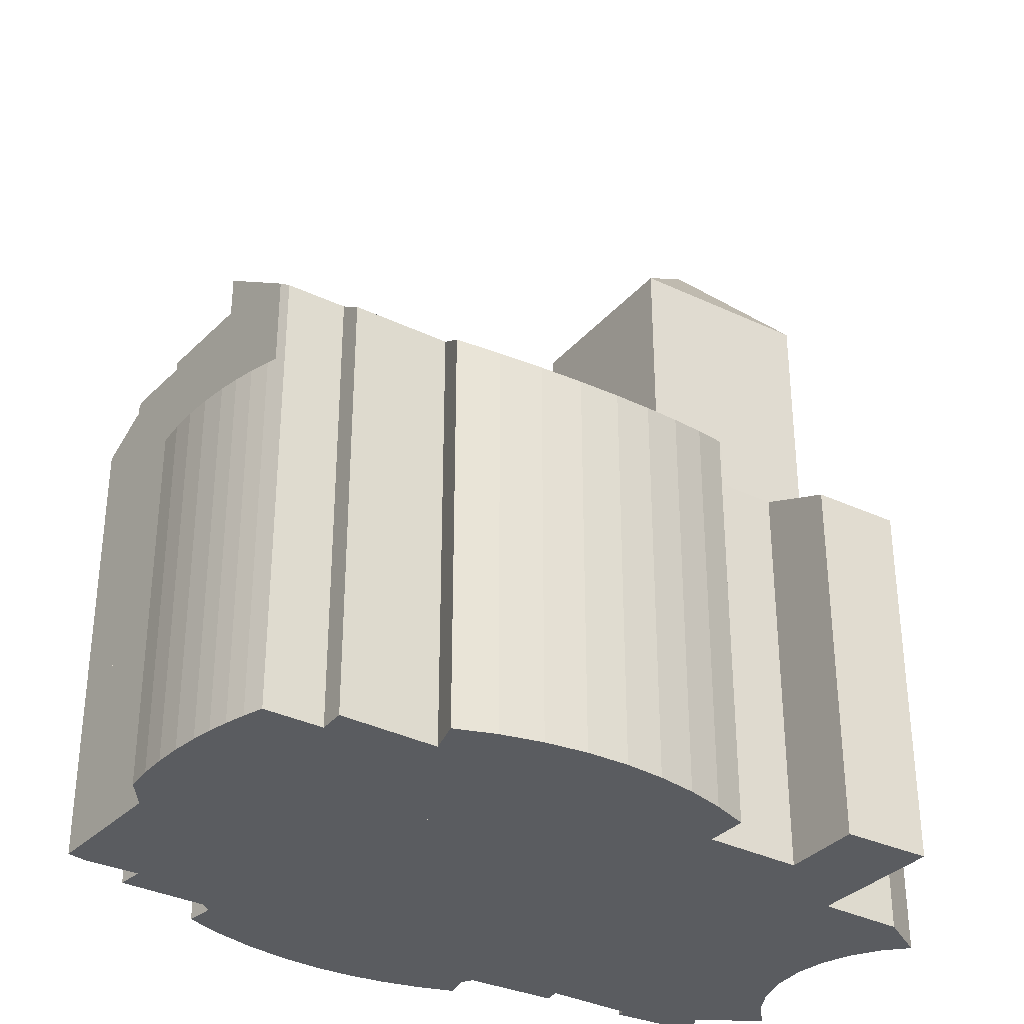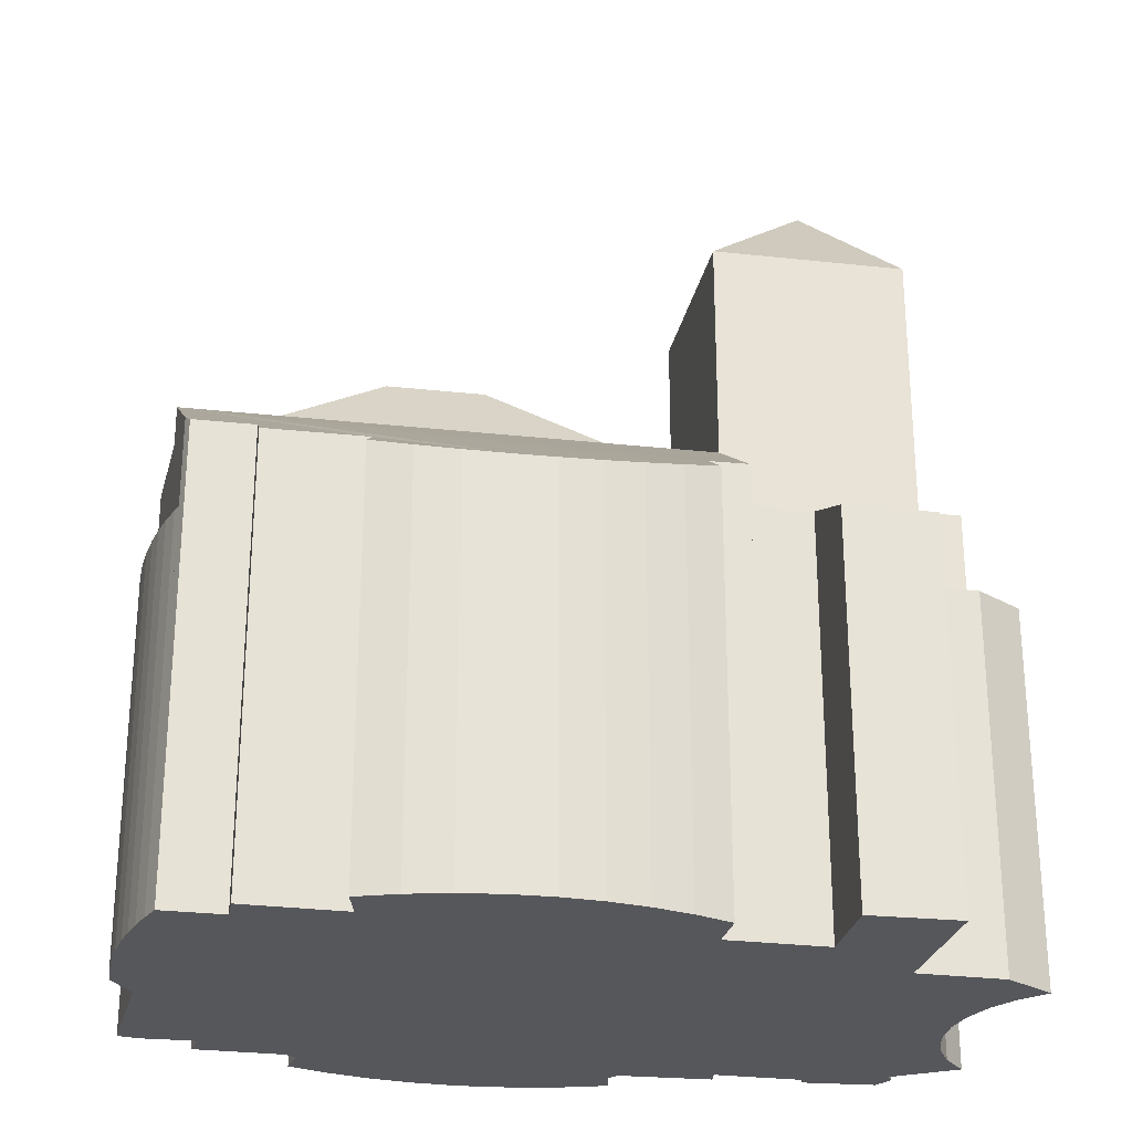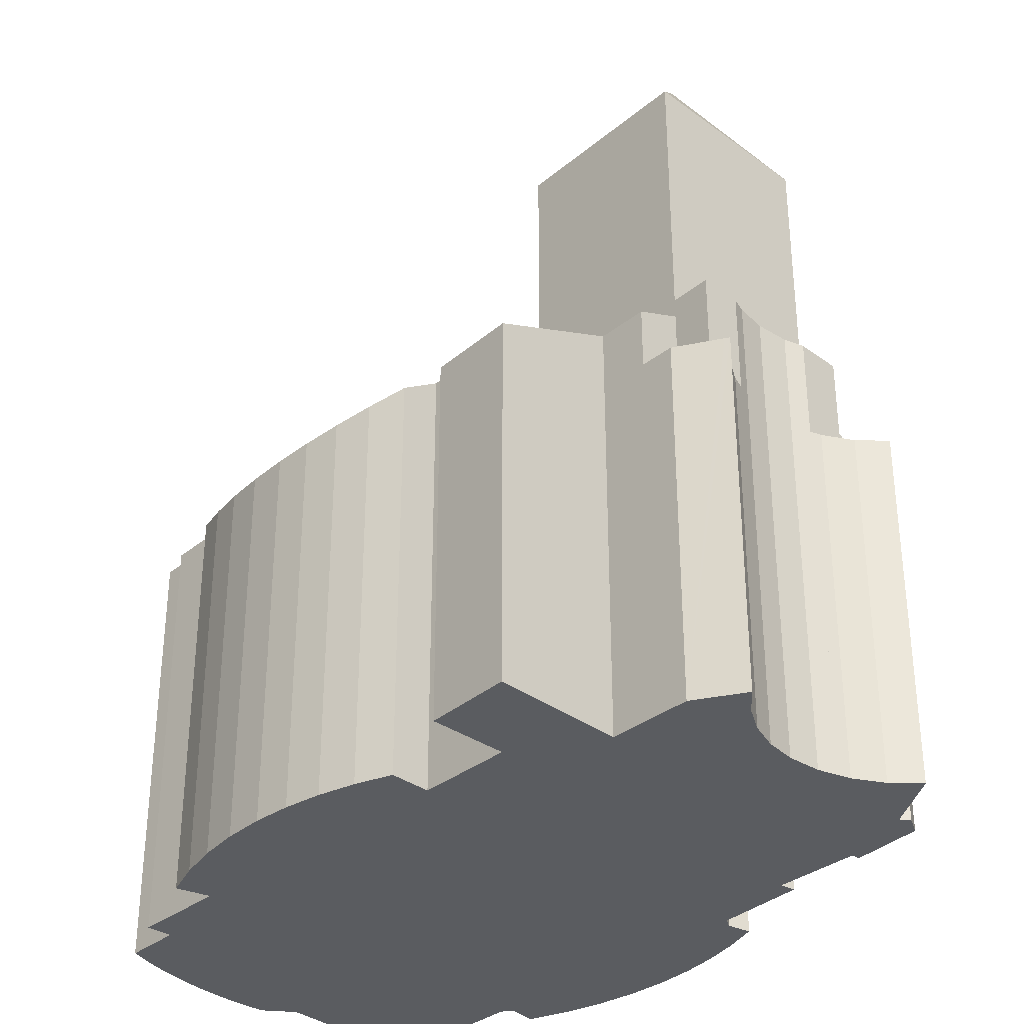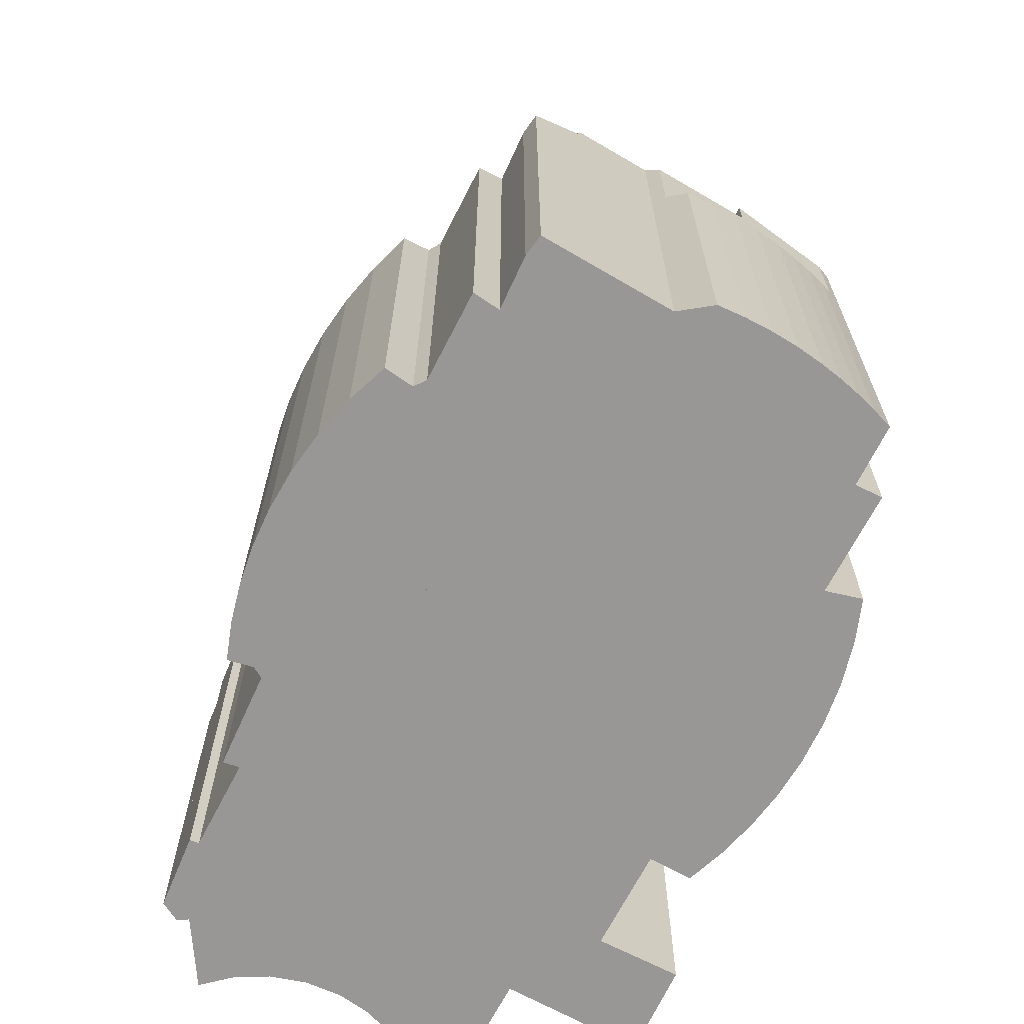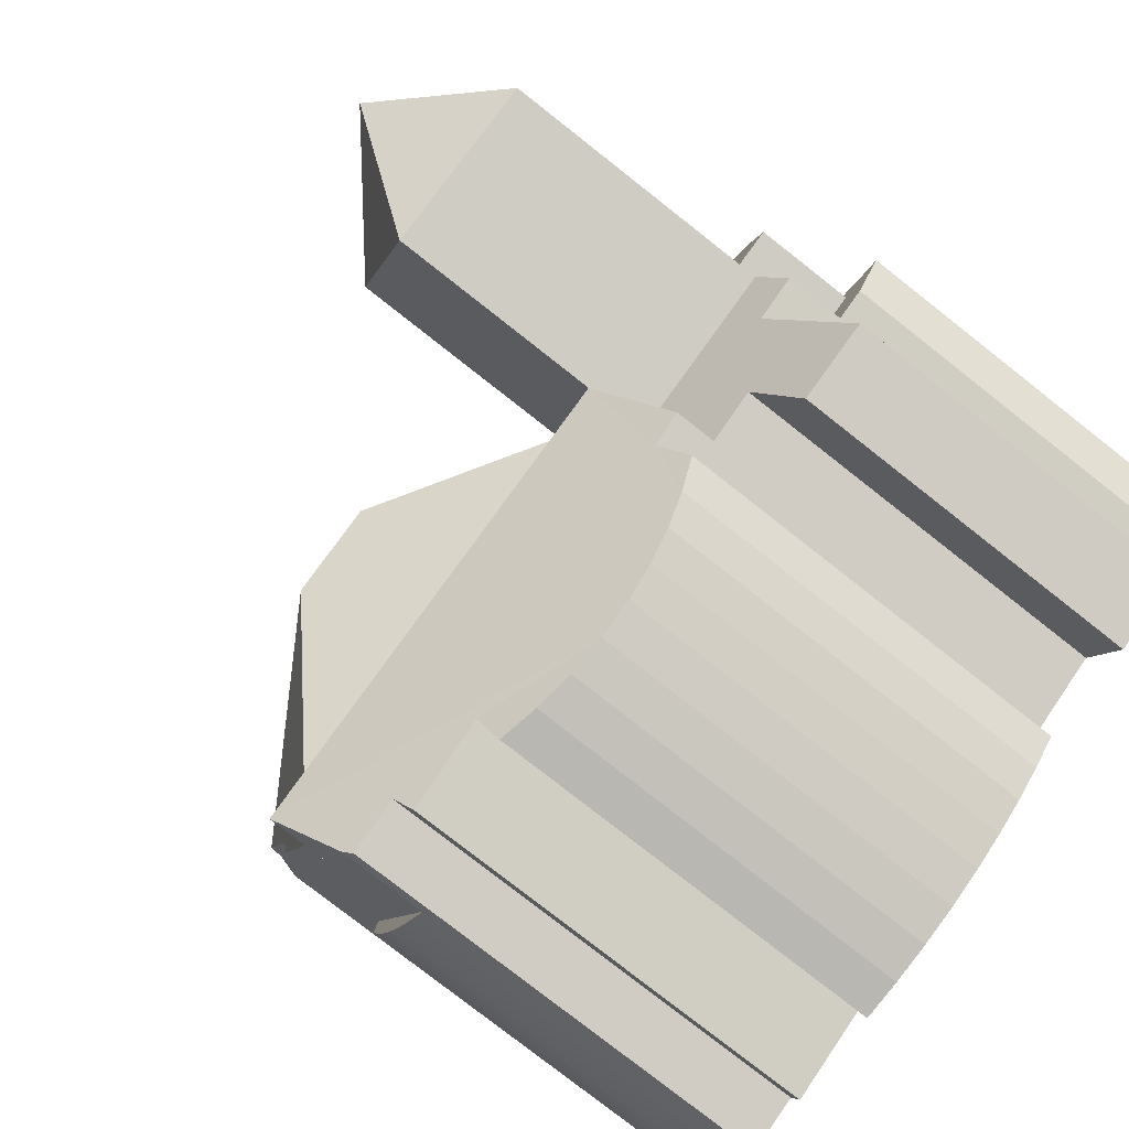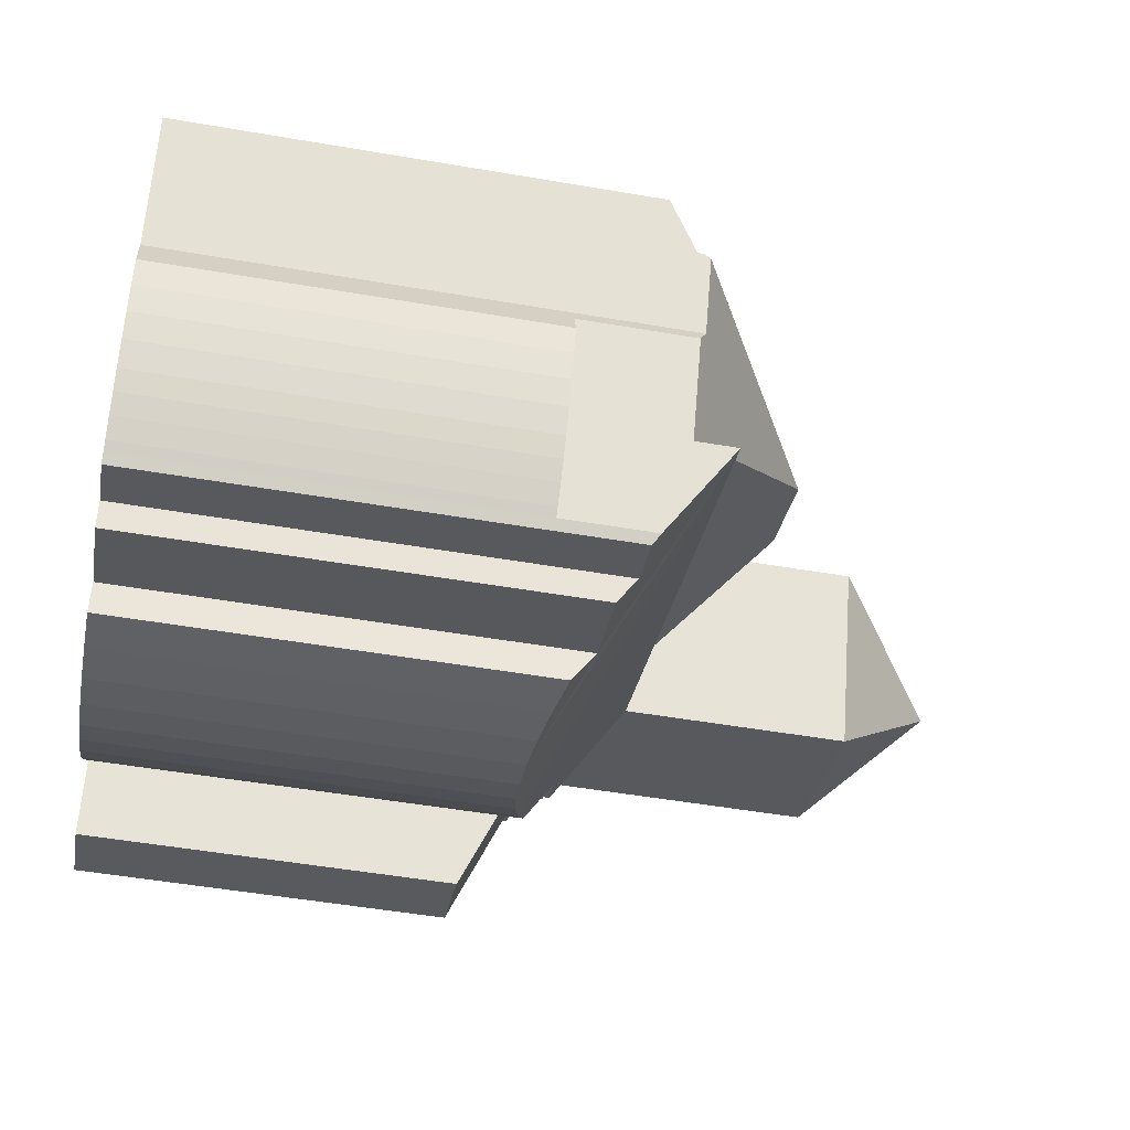
<metadata>
{"format":"obj","ext":"obj","renderer":"f3d","projection":"perspective","resolution":1024,"background":"white","views":[{"elev":-33.8,"azim":168.7,"up":"+Y"},{"elev":-27.1,"azim":-168.2,"up":"+Y"},{"elev":-34.1,"azim":-110.3,"up":"+Y"},{"elev":-68.3,"azim":85.7,"up":"+Y"},{"elev":-79.2,"azim":-128.1,"up":"+Z"},{"elev":-51.1,"azim":79.4,"up":"+Z"}]}
</metadata>
<code>
v  3.342 11.49 4.488
v  3.897 11.49 5.421
v  3.295 11.49 4.102
v  3.234 11.49 5.538
v  2.897 11.49 6.538
v  5.059 11.49 6.863
v  6.209 11.49 7.385
v  5.097 11.49 4.95
v  5.007 11.49 7.216
v  5.532 11.49 7.609
v  2.897 -4.003e-16 6.538
v  5.059 -4.202e-16 6.863
v  5.532 -4.659e-16 7.609
v  6.209 -4.522e-16 7.385
v  5.007 -4.419e-16 7.216
v  3.234 -3.391e-16 5.538
v  3.295 -2.512e-16 4.102
v  3.342 -2.748e-16 4.488
v  5.097 -3.031e-16 4.95
v  3.897 -3.319e-16 5.421
v  22.82 11.49 -8.334
v  21.79 11.49 -10.63
v  21.59 11.49 -10.84
v  22.2 11.49 -10.15
v  22.58 11.49 -9.643
v  22.94 11.49 -9.121
v  23.36 11.49 -8.431
v  24.18 11.49 -5.559
v  23.73 11.49 -7.715
v  24.05 11.49 -6.977
v  24.33 11.49 -6.219
v  21.59 6.64e-16 -10.84
v  24.18 3.404e-16 -5.559
v  22.82 5.103e-16 -8.334
v  21.79 6.51e-16 -10.63
v  23.73 4.724e-16 -7.715
v  23.36 5.162e-16 -8.431
v  22.94 5.585e-16 -9.121
v  22.58 5.905e-16 -9.643
v  22.2 6.213e-16 -10.15
v  24.33 3.808e-16 -6.219
v  24.05 4.272e-16 -6.977
v  25.1 15.08 -3.031
v  10.49 14.89 2.836
v  25.16 14.89 -2.915
v  18.12 19.19 -3.325
v  15.33 19.19 -2.23
v  8.178 14.89 -2.596
v  24.07 15.08 -5.129
v  24.18 14.89 -5.559
v  22.82 14.89 -8.334
v  8.178 1.59e-16 -2.596
v  10.49 -1.737e-16 2.836
v  25.16 1.785e-16 -2.915
v  24.07 3.141e-16 -5.129
v  25.1 1.856e-16 -3.031
v  6.009 26.67 1.443
v  5.097 23.17 4.95
v  10.49 23.17 2.836
v  2.641 23.17 -0.425
v  5.995 26.67 1.41
v  8.178 23.17 -2.596
v  2.641 2.602e-17 -0.425
v  10.62 13.04 5.897
v  10.03 13.32 5.6
v  10.16 13.05 6.066
v  14.44 12.2 5.973
v  13.13 12.82 5.315
v  13.29 12.39 6.06
v  7.633 13.12 6.915
v  5.097 14.7 4.95
v  6.209 13.17 7.385
v  7.551 13.28 6.656
v  10.49 14.7 2.836
v  11.64 13.02 5.529
v  12.82 13.01 5.099
v  25.16 14.7 -2.915
v  15.57 12.07 5.783
v  16.68 11.99 5.491
v  17.76 11.97 5.1
v  21.73 13.27 1.113
v  18.92 12.03 4.548
v  20.02 12.15 3.881
v  21.53 13.12 1.466
v  21.04 12.35 3.107
v  21.99 12.62 2.232
v  23.78 13.77 -0.636
v  24.2 13.3 0.079
v  25.27 13.75 -1.189
v  25.83 13.82 -1.538
v  23.78 3.894e-17 -0.636
v  24.2 -4.837e-18 0.079
v  25.83 9.418e-17 -1.538
v  21.53 -8.977e-17 1.466
v  21.99 -1.367e-16 2.232
v  25.27 7.281e-17 -1.189
v  7.633 -4.234e-16 6.915
v  10.16 -3.714e-16 6.066
v  12.82 -3.122e-16 5.099
v  10.62 -3.611e-16 5.897
v  11.64 -3.386e-16 5.529
v  13.29 -3.711e-16 6.06
v  14.44 -3.657e-16 5.973
v  15.57 -3.541e-16 5.783
v  16.68 -3.362e-16 5.491
v  17.76 -3.123e-16 5.1
v  10.03 -3.429e-16 5.6
v  7.551 -4.076e-16 6.656
v  18.92 -2.785e-16 4.548
v  20.02 -2.376e-16 3.881
v  21.04 -1.902e-16 3.107
v  21.73 -6.815e-17 1.113
v  13.13 -3.254e-16 5.315
v  15.11 12.57 -10.95
v  16.56 13.54 -9.953
v  16.54 13.46 -10.07
v  16.4 12.83 -11.02
v  8.178 16.14 -2.596
v  7.998 13.95 -6.058
v  6.9 13.97 -5.596
v  22.82 16.14 -8.334
v  8.34 12.79 -8.047
v  9.289 12.55 -8.777
v  10.3 12.4 -9.413
v  11.37 12.32 -9.949
v  12.58 12.31 -10.41
v  13.83 12.4 -10.75
v  19.66 14.03 -10.4
v  19.36 13.48 -11.15
v  21.35 14.01 -11.09
v  21.59 14.23 -10.84
v  7.465 13.09 -7.23
v  21.35 6.793e-16 -11.09
v  19.66 6.369e-16 -10.4
v  16.4 6.749e-16 -11.02
v  15.11 6.705e-16 -10.95
v  13.83 6.58e-16 -10.75
v  12.58 6.375e-16 -10.41
v  11.37 6.092e-16 -9.949
v  19.36 6.828e-16 -11.15
v  16.56 6.094e-16 -9.953
v  16.54 6.167e-16 -10.07
v  10.3 5.764e-16 -9.413
v  9.289 5.374e-16 -8.777
v  8.34 4.927e-16 -8.047
v  7.465 4.427e-16 -7.23
v  6.9 3.427e-16 -5.596
v  7.998 3.709e-16 -6.058
v  1.442 14.7 0.045
v  1.995 14.7 1.256
v  2.641 14.7 -0.425
v  2.349 14.7 1.627
v  2.86 14.7 2.447
v  3.215 14.7 3.441
v  3.295 14.7 4.102
v  3.897 14.7 5.421
v  3.215 -2.107e-16 3.441
v  2.86 -1.498e-16 2.447
v  1.442 -2.755e-18 0.045
v  1.995 -7.691e-17 1.256
v  2.349 -9.963e-17 1.627
v  1.683 11.49 0.928
v  1.442 11.49 0.045
v  0.889 11.49 0.378
v  1.995 11.49 1.256
v  0.095 11.49 -0.129
v  0 11.49 7.036e-16
v  1.02 11.49 -1.384
v  2.011 11.49 -1.806
v  2.641 11.49 -0.425
v  2.011 1.106e-16 -1.806
v  1.02 8.475e-17 -1.384
v  0 0 0
v  0.095 7.899e-18 -0.129
v  0.889 -2.315e-17 0.378
v  1.683 -5.682e-17 0.928
v  1.73 11.58 -6.186
v  5.235 12.67 -4.895
v  4.274 11.59 -7.151
v  3.45 13.4 -2.42
v  8.178 14.08 -2.596
v  2.641 14.1 -0.425
v  2.011 13.43 -1.806
v  6.9 12.64 -5.596
v  3.45 1.482e-16 -2.42
v  1.73 3.788e-16 -6.186
v  5.235 2.997e-16 -4.895
v  4.274 4.379e-16 -7.151
g defaultobject
f 1 2 3
f 2 1 4
f 5 6 4
f 2 7 8
f 7 2 4
f 7 4 6
f 7 6 9
f 7 9 10
f 11 6 5
f 6 11 12
f 13 7 10
f 7 13 14
f 12 9 6
f 9 12 15
f 16 5 4
f 5 16 11
f 17 1 3
f 1 17 18
f 18 4 1
f 4 18 16
f 15 10 9
f 10 15 13
f 14 8 7
f 8 14 19
f 20 3 2
f 3 20 17
f 19 2 8
f 2 19 20
f 20 18 17
f 18 20 16
f 16 20 11
f 11 20 19
f 11 19 12
f 12 19 14
f 12 14 15
f 15 14 13
f 21 22 23
f 22 21 24
f 24 21 25
f 25 21 26
f 26 21 27
f 27 21 28
f 27 28 29
f 29 28 30
f 30 28 31
f 32 21 23
f 21 32 28
f 28 32 33
f 33 32 34
f 35 23 22
f 23 35 32
f 36 29 30
f 36 27 29
f 27 36 37
f 37 26 27
f 26 37 38
f 38 25 26
f 25 38 39
f 39 24 25
f 24 39 40
f 40 22 24
f 22 40 35
f 33 31 28
f 31 33 41
f 41 30 31
f 30 41 42
f 36 30 42
f 35 34 32
f 34 35 40
f 34 40 39
f 34 39 38
f 34 38 37
f 34 37 33
f 33 37 36
f 33 36 42
f 33 42 41
f 43 44 45
f 44 43 46
f 44 46 47
f 47 48 44
f 43 49 46
f 50 46 49
f 51 46 50
f 47 51 48
f 51 47 46
f 34 48 51
f 48 34 52
f 52 44 48
f 44 52 53
f 53 45 44
f 45 53 54
f 33 51 50
f 51 33 34
f 45 49 43
f 49 45 55
f 55 45 54
f 55 54 56
f 55 50 49
f 50 55 33
f 52 54 53
f 54 52 56
f 56 52 55
f 55 52 34
f 55 34 33
f 57 58 59
f 57 60 58
f 60 57 61
f 57 59 62
f 61 62 60
f 57 62 61
f 52 60 62
f 60 52 63
f 63 58 60
f 58 63 19
f 19 59 58
f 59 19 53
f 53 62 59
f 62 53 52
f 52 19 63
f 19 52 53
f 64 65 66
f 67 68 69
f 70 71 72
f 71 70 73
f 71 73 74
f 74 73 65
f 74 65 64
f 74 64 75
f 74 75 76
f 74 76 68
f 74 68 77
f 77 68 67
f 77 67 78
f 77 78 79
f 77 79 80
f 77 80 81
f 81 80 82
f 81 82 83
f 81 83 84
f 84 83 85
f 84 85 86
f 77 81 87
f 87 81 88
f 77 87 89
f 77 89 90
f 88 91 87
f 91 88 92
f 90 54 77
f 54 90 93
f 86 94 84
f 94 86 95
f 91 89 87
f 89 91 96
f 14 70 72
f 70 14 97
f 98 64 66
f 64 98 75
f 75 98 76
f 76 98 99
f 99 98 100
f 99 100 101
f 102 67 69
f 67 102 103
f 103 78 67
f 78 103 104
f 104 79 78
f 79 104 105
f 105 80 79
f 80 105 106
f 89 93 90
f 93 89 96
f 73 107 65
f 107 73 108
f 80 109 82
f 109 80 106
f 82 110 83
f 110 82 109
f 83 111 85
f 111 83 110
f 85 95 86
f 95 85 111
f 84 112 81
f 112 84 94
f 81 92 88
f 92 81 112
f 54 74 77
f 74 54 53
f 74 53 71
f 71 53 19
f 19 72 71
f 72 19 14
f 99 68 76
f 68 99 113
f 70 108 73
f 108 70 97
f 107 66 65
f 66 107 98
f 113 69 68
f 69 113 102
f 112 91 92
f 111 94 95
f 14 108 97
f 96 54 93
f 54 96 53
f 53 96 91
f 53 91 112
f 53 112 94
f 53 94 111
f 53 111 110
f 53 110 109
f 53 109 106
f 53 106 105
f 53 105 104
f 53 104 103
f 53 103 113
f 113 103 102
f 53 113 99
f 53 99 101
f 53 101 100
f 53 100 107
f 53 107 19
f 107 100 98
f 19 107 108
f 19 108 14
f 114 115 116
f 114 116 117
f 118 119 120
f 119 118 121
f 119 121 122
f 122 121 123
f 123 121 124
f 124 121 125
f 125 121 126
f 126 121 115
f 126 115 127
f 127 115 114
f 115 121 128
f 115 128 129
f 128 121 130
f 130 121 131
f 122 132 119
f 34 131 121
f 131 34 32
f 32 130 131
f 130 32 133
f 130 134 128
f 134 130 133
f 135 114 117
f 114 135 136
f 136 127 114
f 127 136 137
f 137 126 127
f 126 137 138
f 126 139 125
f 139 126 138
f 134 129 128
f 129 134 140
f 141 116 115
f 116 141 117
f 117 141 135
f 135 141 142
f 129 141 115
f 141 129 140
f 125 143 124
f 143 125 139
f 124 144 123
f 144 124 143
f 123 145 122
f 145 123 144
f 122 146 132
f 146 122 145
f 119 147 120
f 147 119 148
f 132 148 119
f 148 132 146
f 120 52 118
f 52 120 147
f 52 121 118
f 121 52 34
f 145 148 146
f 136 142 141
f 142 136 135
f 148 52 147
f 52 148 34
f 34 148 145
f 34 145 144
f 34 144 143
f 34 143 139
f 34 139 138
f 34 138 141
f 141 138 137
f 141 137 136
f 34 141 134
f 134 141 140
f 34 134 133
f 34 133 32
f 149 150 151
f 152 151 150
f 71 151 152
f 153 71 152
f 154 71 153
f 155 71 154
f 156 71 155
f 157 155 154
f 155 157 17
f 158 154 153
f 154 158 157
f 17 156 155
f 156 17 20
f 159 150 149
f 150 159 160
f 160 152 150
f 152 160 161
f 161 153 152
f 153 161 158
f 20 71 156
f 71 20 19
f 19 151 71
f 151 19 63
f 63 149 151
f 149 63 159
f 19 159 63
f 159 19 161
f 159 161 160
f 161 19 158
f 158 19 157
f 157 19 17
f 17 19 20
f 162 163 164
f 163 162 165
f 164 166 167
f 166 164 168
f 168 164 169
f 169 164 163
f 169 163 170
f 159 170 163
f 170 159 63
f 63 169 170
f 169 63 171
f 160 163 165
f 163 160 159
f 171 168 169
f 168 171 172
f 172 166 168
f 166 172 167
f 167 172 173
f 173 172 174
f 173 164 167
f 164 173 175
f 175 162 164
f 162 175 176
f 176 165 162
f 165 176 160
f 63 172 171
f 172 63 159
f 172 159 174
f 174 159 175
f 175 159 176
f 176 159 160
f 174 175 173
f 177 178 179
f 178 177 180
f 178 180 181
f 181 180 182
f 182 180 183
f 181 184 178
f 177 185 180
f 185 177 186
f 183 63 182
f 63 183 171
f 180 171 183
f 171 180 185
f 184 187 178
f 187 184 147
f 63 181 182
f 181 63 52
f 52 184 181
f 184 52 147
f 187 179 178
f 179 187 188
f 188 177 179
f 177 188 186
f 171 52 63
f 52 171 185
f 52 185 186
f 52 186 187
f 187 186 188
f 147 52 187

</code>
